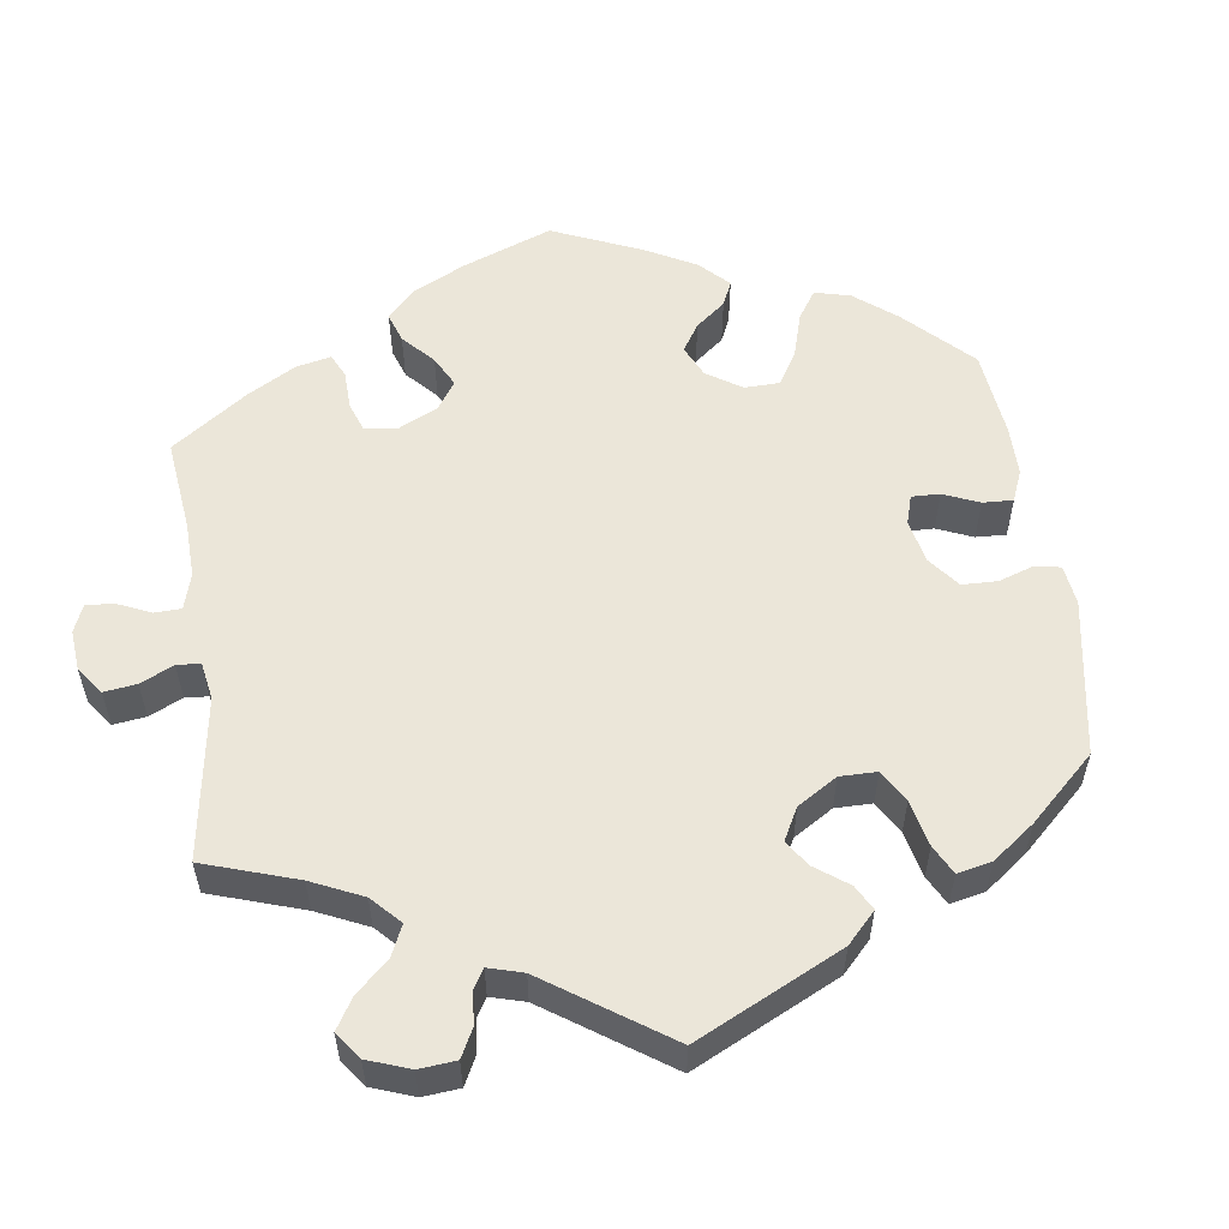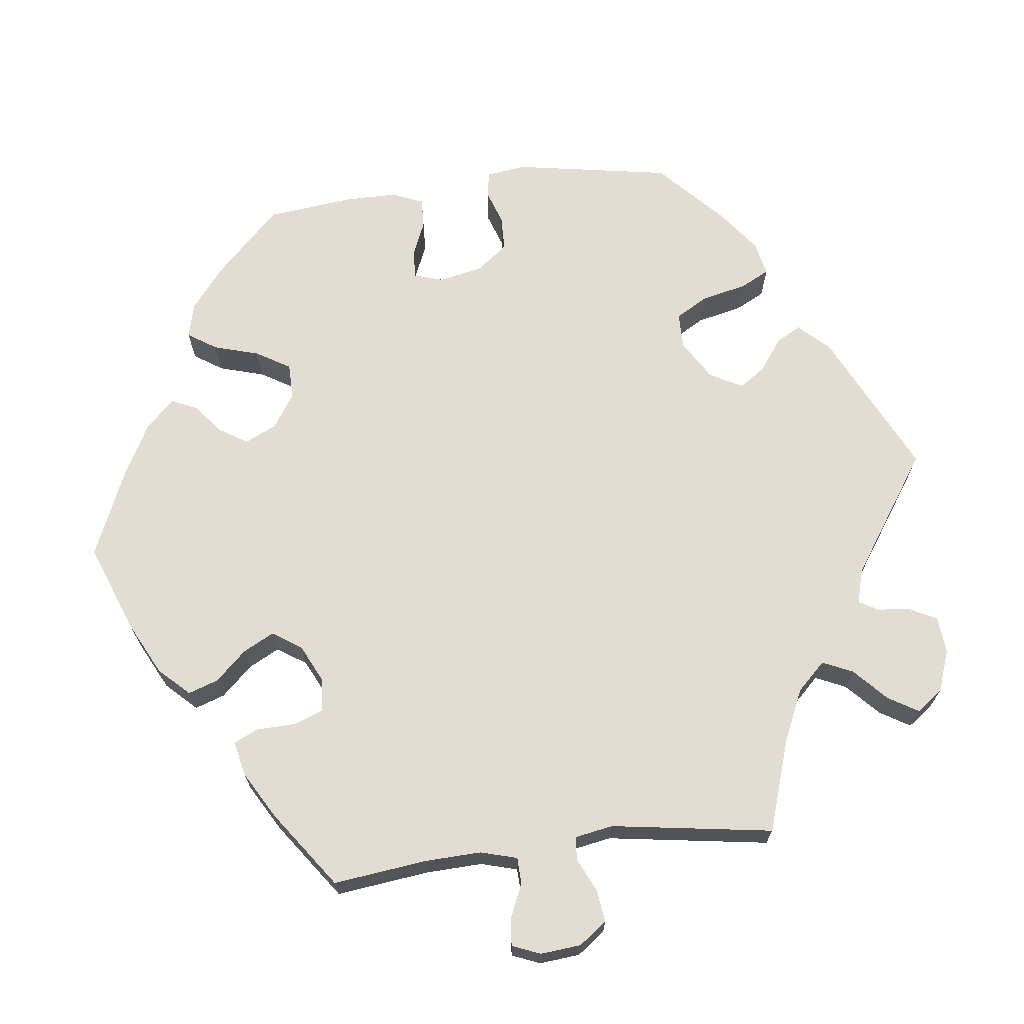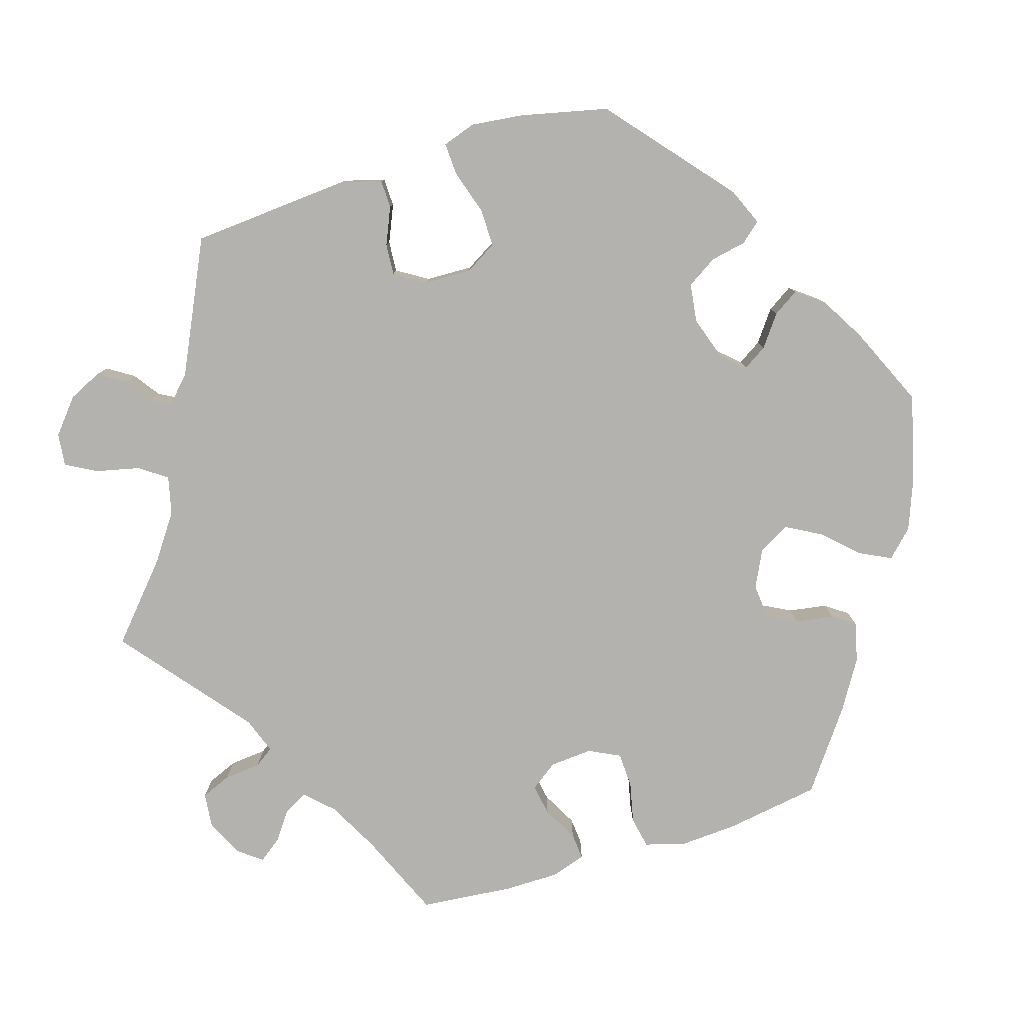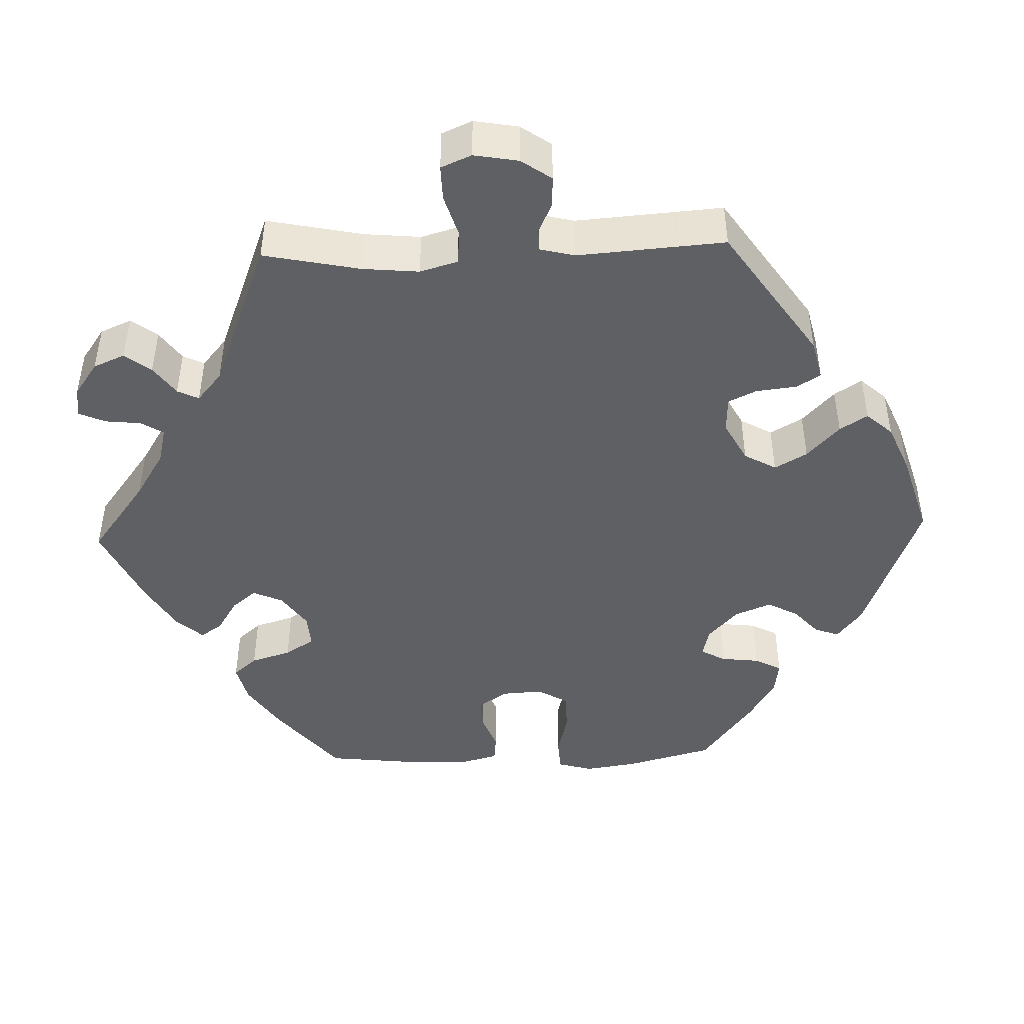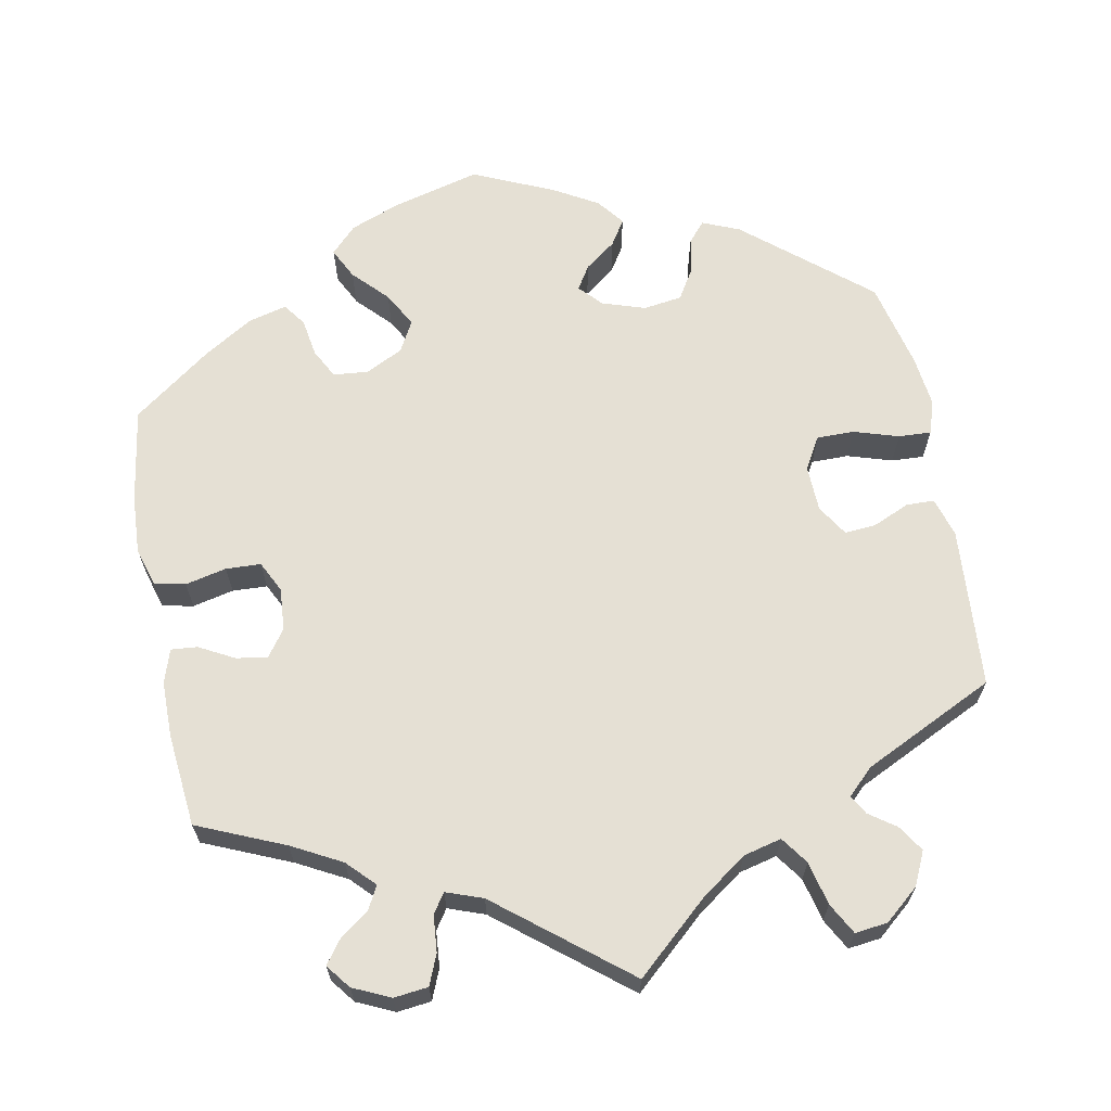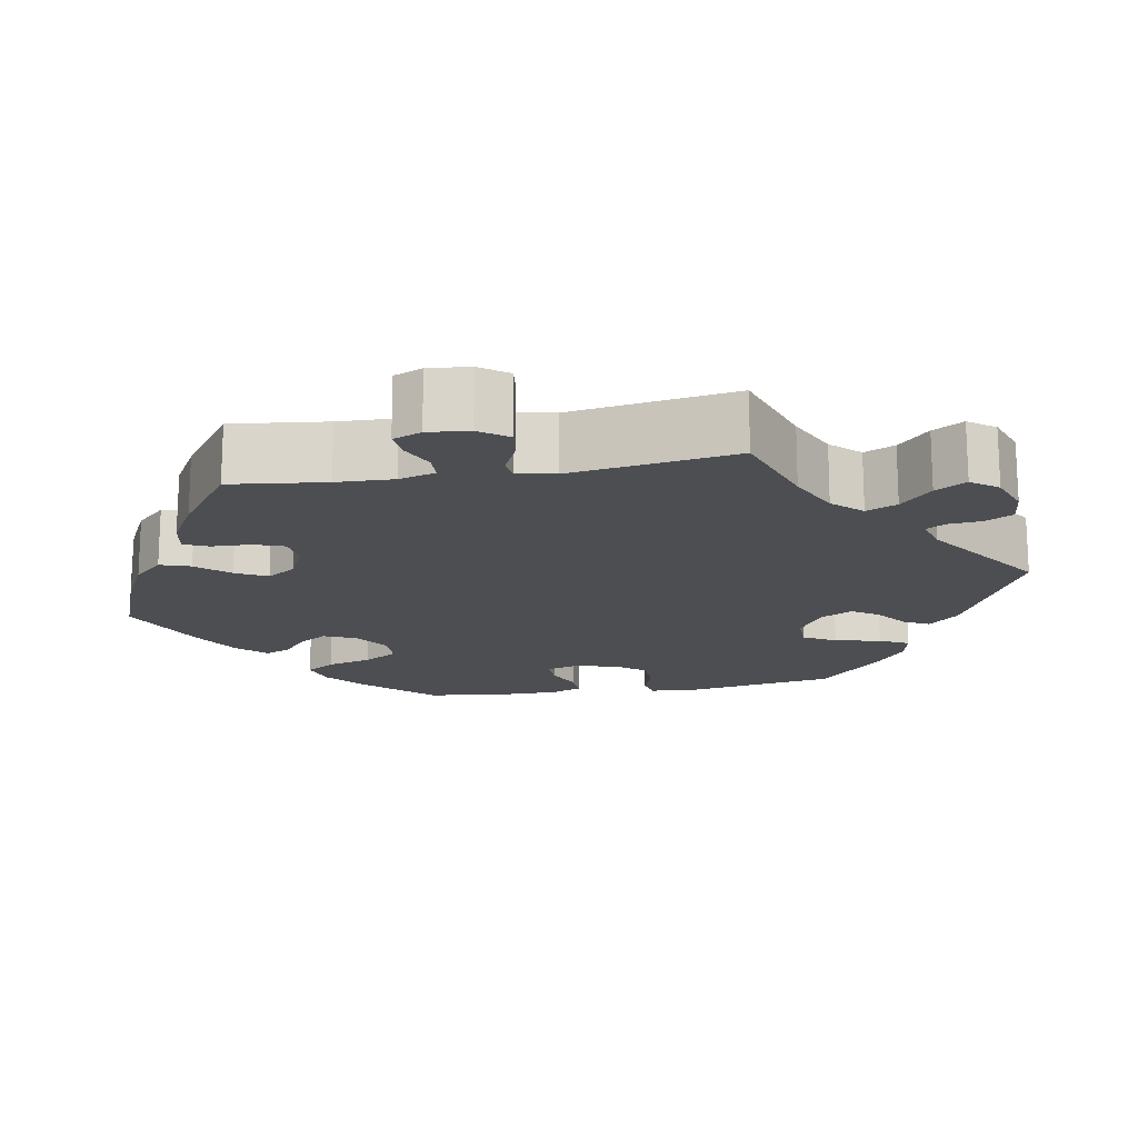
<metadata>
{"format":"obj","ext":"obj","renderer":"f3d","projection":"perspective","resolution":1024,"background":"white","views":[{"elev":55.6,"azim":52.0,"up":"+Y"},{"elev":68.3,"azim":-37.0,"up":"+Y"},{"elev":-79.8,"azim":107.4,"up":"+Y"},{"elev":-44.8,"azim":32.0,"up":"+Y"},{"elev":65.3,"azim":-10.8,"up":"+Y"},{"elev":-16.5,"azim":-19.8,"up":"+Y"}]}
</metadata>
<code>
v -0.52 0.07 -0.166
v -0.524 0.07 -0.092
v -0.509 0.07 -0.041
v -0.469 0.07 -0.033
v -0.416 0.07 -0.045
v -0.371 0.07 -0.043
v -0.351 0.07 -0.003
v -0.355 0.07 0.052
v -0.38 0.07 0.087
v -0.42 0.07 0.08
v -0.465 0.07 0.056
v -0.499 0.07 0.053
v -0.513 0.07 0.097
v -0.513 0.07 0.168
v -0.501 0.07 0.288
v -0.389 0.07 0.336
v -0.325 0.07 0.37
v -0.291 0.07 0.405
v -0.307 0.07 0.435
v -0.344 0.07 0.462
v -0.366 0.07 0.492
v -0.342 0.07 0.523
v -0.294 0.07 0.545
v -0.25 0.07 0.54
v -0.234 0.07 0.501
v -0.23 0.07 0.454
v -0.213 0.07 0.429
v -0.166 0.07 0.446
v -0.001 0.07 0.578
v 0.093 0.07 0.494
v 0.152 0.07 0.452
v 0.201 0.07 0.44
v 0.226 0.07 0.475
v 0.239 0.07 0.531
v 0.261 0.07 0.571
v 0.303 0.07 0.566
v 0.347 0.07 0.529
v 0.367 0.07 0.486
v 0.345 0.07 0.452
v 0.311 0.07 0.428
v 0.297 0.07 0.403
v 0.33 0.07 0.371
v 0.5 0.07 0.289
v 0.515 0.07 0.082
v 0.5 0.07 0.031
v 0.464 0.07 0.03
v 0.416 0.07 0.051
v 0.376 0.07 0.054
v 0.351 0.07 0.014
v 0.349 0.07 -0.046
v 0.373 0.07 -0.087
v 0.421 0.07 -0.087
v 0.479 0.07 -0.069
v 0.521 0.07 -0.067
v 0.535 0.07 -0.11
v 0.527 0.07 -0.177
v 0.501 0.07 -0.289
v 0.343 0.07 -0.421
v 0.295 0.07 -0.441
v 0.273 0.07 -0.415
v 0.264 0.07 -0.369
v 0.24 0.07 -0.33
v 0.19 0.07 -0.323
v 0.135 0.07 -0.341
v 0.108 0.07 -0.37
v 0.127 0.07 -0.401
v 0.167 0.07 -0.431
v 0.188 0.07 -0.464
v 0.161 0.07 -0.499
v 0.104 0.07 -0.532
v 0 0.07 -0.578
v -0.113 0.07 -0.548
v -0.177 0.07 -0.523
v -0.21 0.07 -0.489
v -0.19 0.07 -0.449
v -0.148 0.07 -0.405
v -0.123 0.07 -0.36
v -0.145 0.07 -0.32
v -0.193 0.07 -0.296
v -0.238 0.07 -0.3
v -0.258 0.07 -0.338
v -0.266 0.07 -0.387
v -0.287 0.07 -0.416
v -0.337 0.07 -0.403
v -0.4 0.07 -0.364
v -0.501 0.07 -0.289
v -0.52 0 -0.166
v -0.524 0 -0.092
v -0.509 0 -0.041
v -0.469 0 -0.033
v -0.416 0 -0.045
v -0.371 0 -0.043
v -0.351 0 -0.003
v -0.355 0 0.052
v -0.38 0 0.087
v -0.42 0 0.08
v -0.465 0 0.056
v -0.499 0 0.053
v -0.513 0 0.097
v -0.513 0 0.168
v -0.501 0 0.288
v -0.389 0 0.336
v -0.325 0 0.37
v -0.291 0 0.405
v -0.307 0 0.435
v -0.344 0 0.462
v -0.366 0 0.492
v -0.342 0 0.523
v -0.294 0 0.545
v -0.25 0 0.54
v -0.234 0 0.501
v -0.23 0 0.454
v -0.213 0 0.429
v -0.166 0 0.446
v -0.001 0 0.578
v 0.093 0 0.494
v 0.152 0 0.452
v 0.201 0 0.44
v 0.226 0 0.475
v 0.239 0 0.531
v 0.261 0 0.571
v 0.303 0 0.566
v 0.347 0 0.529
v 0.367 0 0.486
v 0.345 0 0.452
v 0.311 0 0.428
v 0.297 0 0.403
v 0.33 0 0.371
v 0.5 0 0.289
v 0.515 0 0.082
v 0.5 0 0.031
v 0.464 0 0.03
v 0.416 0 0.051
v 0.376 0 0.054
v 0.351 0 0.014
v 0.349 0 -0.046
v 0.373 0 -0.087
v 0.421 0 -0.087
v 0.479 0 -0.069
v 0.521 0 -0.067
v 0.535 0 -0.11
v 0.527 0 -0.177
v 0.501 0 -0.289
v 0.343 0 -0.421
v 0.295 0 -0.441
v 0.273 0 -0.415
v 0.264 0 -0.369
v 0.24 0 -0.33
v 0.19 0 -0.323
v 0.135 0 -0.341
v 0.108 0 -0.37
v 0.127 0 -0.401
v 0.167 0 -0.431
v 0.188 0 -0.464
v 0.161 0 -0.499
v 0.104 0 -0.532
v 0 0 -0.578
v -0.113 0 -0.548
v -0.177 0 -0.523
v -0.21 0 -0.489
v -0.19 0 -0.449
v -0.148 0 -0.405
v -0.123 0 -0.36
v -0.145 0 -0.32
v -0.193 0 -0.296
v -0.238 0 -0.3
v -0.258 0 -0.338
v -0.266 0 -0.387
v -0.287 0 -0.416
v -0.337 0 -0.403
v -0.4 0 -0.364
v -0.501 0 -0.289
f 81 82 83 84
f 80 81 84 85
f 73 74 75 76
f 73 76 77
f 72 73 77
f 71 72 77
f 70 71 77 78
f 66 67 68 69
f 65 66 69 70
f 58 59 60 61
f 58 61 62
f 57 58 62
f 56 57 62 63
f 52 53 54 55
f 51 52 55 56
f 44 45 46 47
f 42 43 44 47
f 41 42 47 48
f 37 38 39 40
f 37 40 41
f 36 37 41
f 33 34 35 36
f 32 33 36 41
f 31 32 41 48
f 28 29 30
f 27 28 30 31
f 23 24 25 26
f 23 26 27
f 22 23 27
f 19 20 21 22
f 18 19 22 27
f 17 18 27 31
f 13 14 15 16
f 10 11 12 13
f 9 10 13 16
f 8 9 16 17
f 2 3 4 5
f 2 5 6
f 1 2 6
f 80 85 86 1
f 65 70 78
f 64 65 78 79
f 51 56 63 64
f 50 51 64 79
f 49 50 79 80
f 7 8 17 31
f 6 7 31 48
f 48 49 80
f 1 6 48 80
f 170 169 168 167
f 171 170 167 166
f 162 161 160 159
f 163 162 159
f 163 159 158
f 163 158 157
f 164 163 157 156
f 155 154 153 152
f 156 155 152 151
f 147 146 145 144
f 148 147 144
f 148 144 143
f 149 148 143 142
f 141 140 139 138
f 142 141 138 137
f 133 132 131 130
f 133 130 129 128
f 134 133 128 127
f 126 125 124 123
f 127 126 123
f 127 123 122
f 122 121 120 119
f 127 122 119 118
f 134 127 118 117
f 116 115 114
f 117 116 114 113
f 112 111 110 109
f 113 112 109
f 113 109 108
f 108 107 106 105
f 113 108 105 104
f 117 113 104 103
f 102 101 100 99
f 99 98 97 96
f 102 99 96 95
f 103 102 95 94
f 91 90 89 88
f 92 91 88
f 92 88 87
f 87 172 171 166
f 164 156 151
f 165 164 151 150
f 150 149 142 137
f 165 150 137 136
f 166 165 136 135
f 117 103 94 93
f 134 117 93 92
f 166 135 134
f 166 134 92 87
f 1 87 88 2
f 2 88 89 3
f 3 89 90 4
f 4 90 91 5
f 5 91 92 6
f 6 92 93 7
f 7 93 94 8
f 8 94 95 9
f 9 95 96 10
f 10 96 97 11
f 11 97 98 12
f 12 98 99 13
f 13 99 100 14
f 14 100 101 15
f 15 101 102 16
f 16 102 103 17
f 17 103 104 18
f 18 104 105 19
f 19 105 106 20
f 20 106 107 21
f 21 107 108 22
f 22 108 109 23
f 23 109 110 24
f 24 110 111 25
f 25 111 112 26
f 26 112 113 27
f 27 113 114 28
f 28 114 115 29
f 29 115 116 30
f 30 116 117 31
f 31 117 118 32
f 32 118 119 33
f 33 119 120 34
f 34 120 121 35
f 35 121 122 36
f 36 122 123 37
f 37 123 124 38
f 38 124 125 39
f 39 125 126 40
f 40 126 127 41
f 41 127 128 42
f 42 128 129 43
f 43 129 130 44
f 44 130 131 45
f 45 131 132 46
f 46 132 133 47
f 47 133 134 48
f 48 134 135 49
f 49 135 136 50
f 50 136 137 51
f 51 137 138 52
f 52 138 139 53
f 53 139 140 54
f 54 140 141 55
f 55 141 142 56
f 56 142 143 57
f 57 143 144 58
f 58 144 145 59
f 59 145 146 60
f 60 146 147 61
f 61 147 148 62
f 62 148 149 63
f 63 149 150 64
f 64 150 151 65
f 65 151 152 66
f 66 152 153 67
f 67 153 154 68
f 68 154 155 69
f 69 155 156 70
f 70 156 157 71
f 71 157 158 72
f 72 158 159 73
f 73 159 160 74
f 74 160 161 75
f 75 161 162 76
f 76 162 163 77
f 77 163 164 78
f 78 164 165 79
f 79 165 166 80
f 80 166 167 81
f 81 167 168 82
f 82 168 169 83
f 83 169 170 84
f 84 170 171 85
f 85 171 172 86
f 86 172 87 1

</code>
